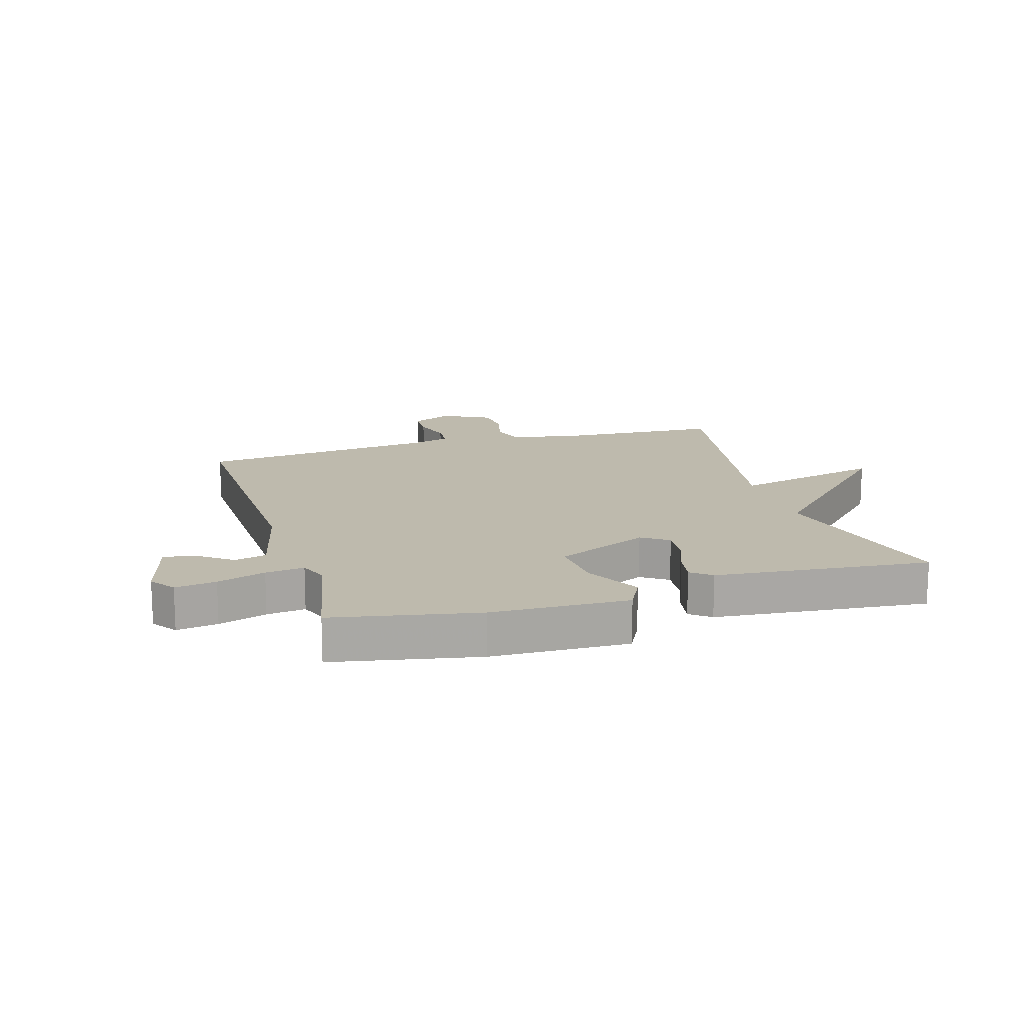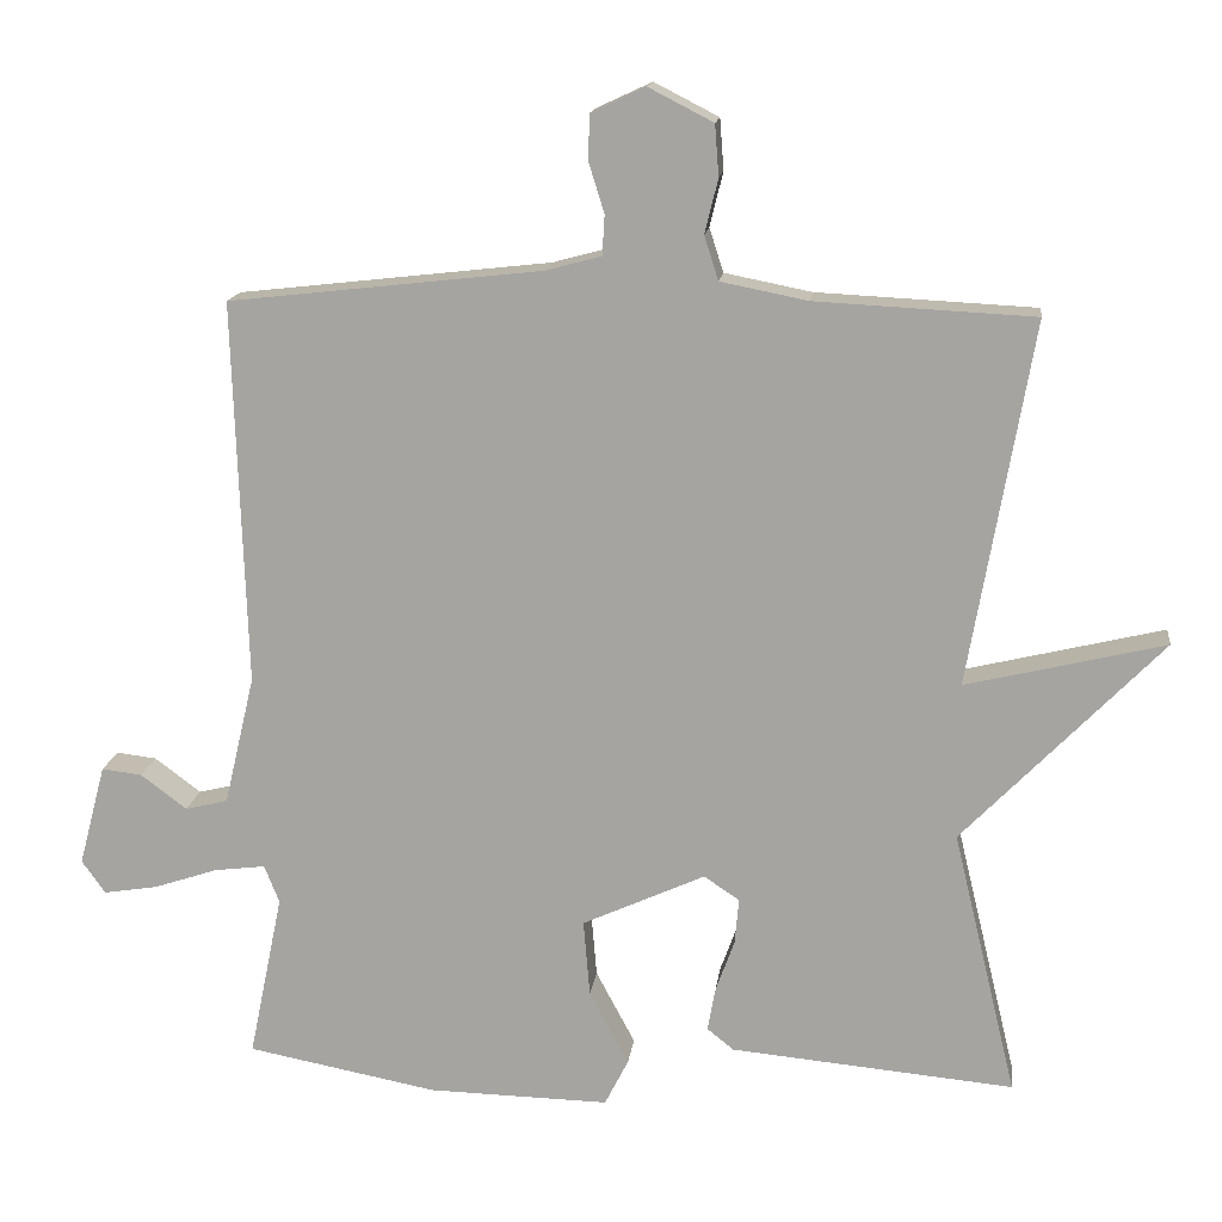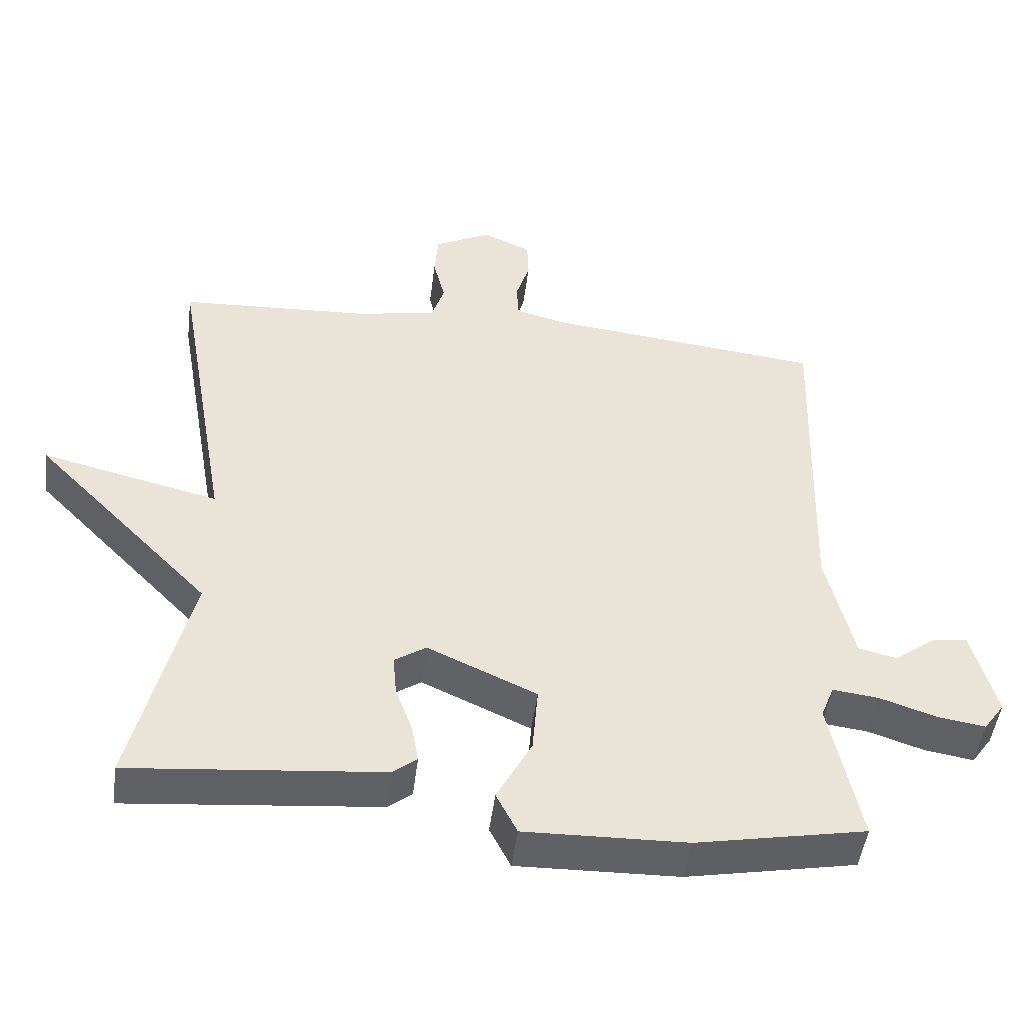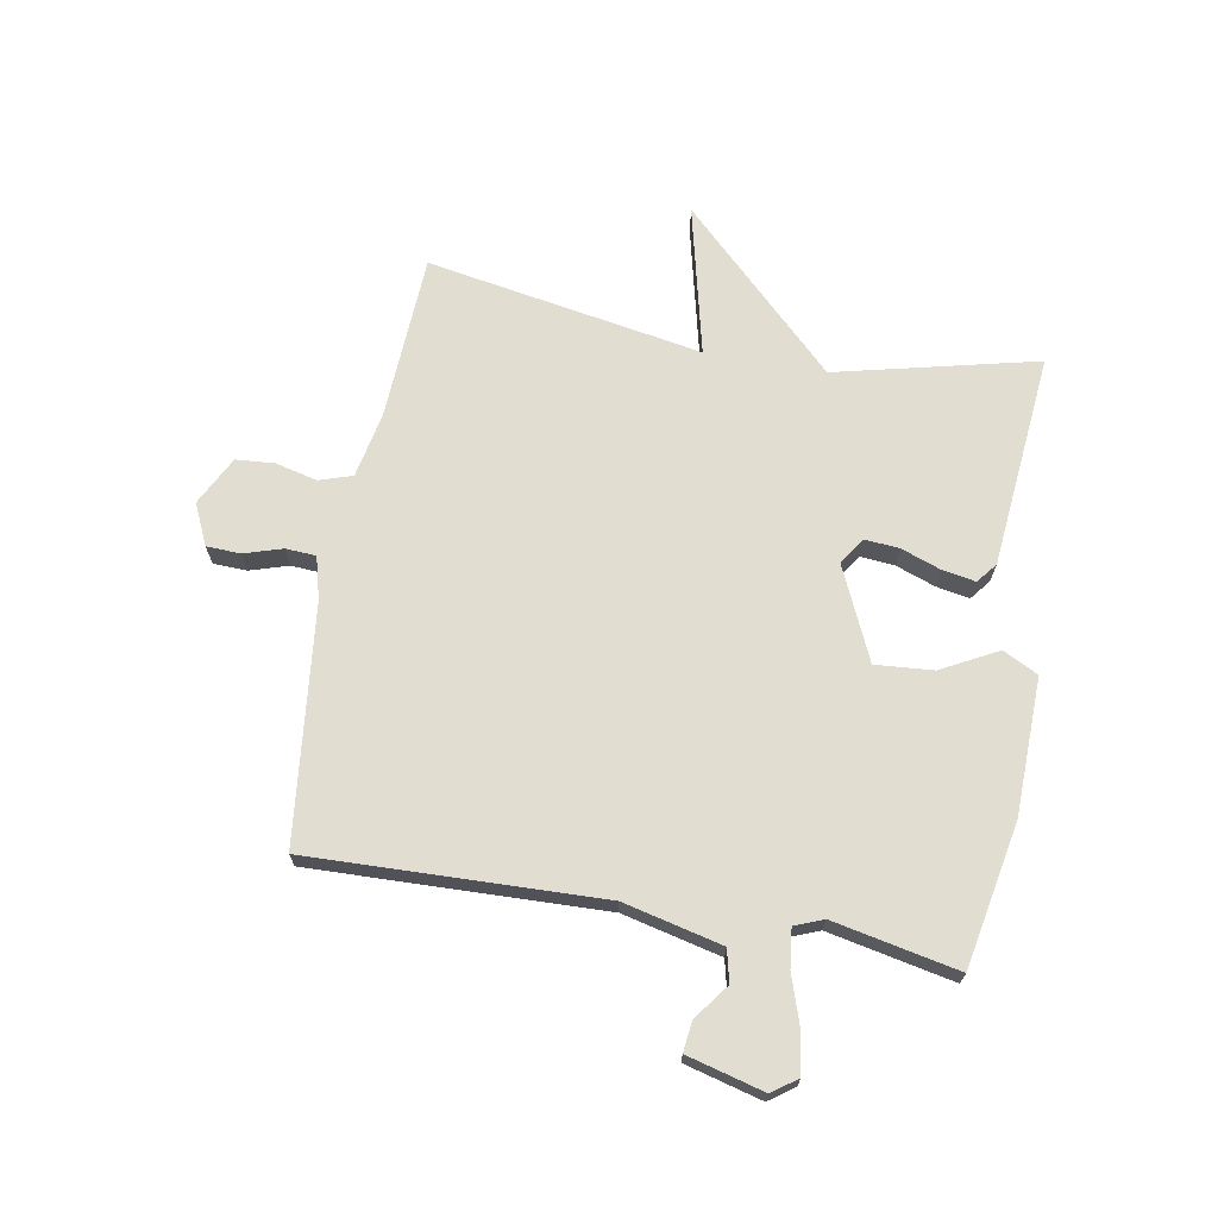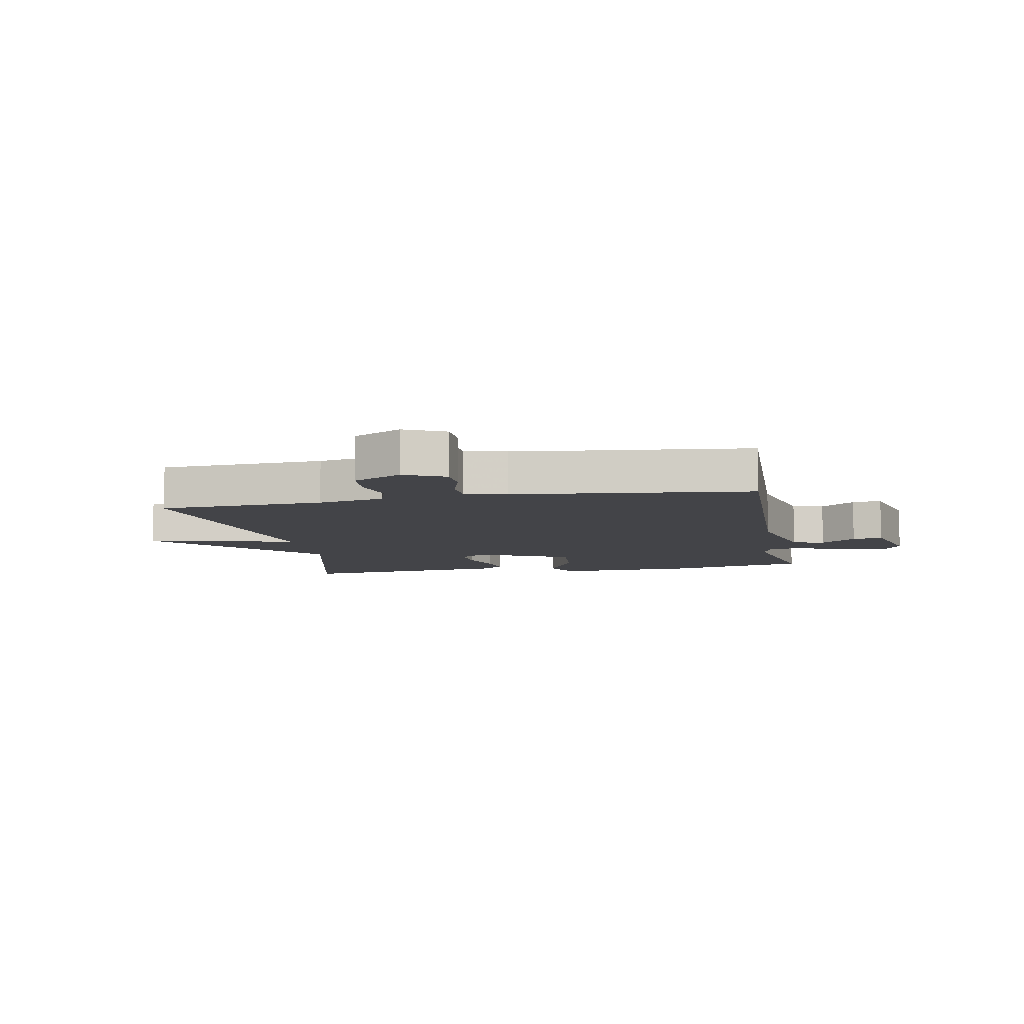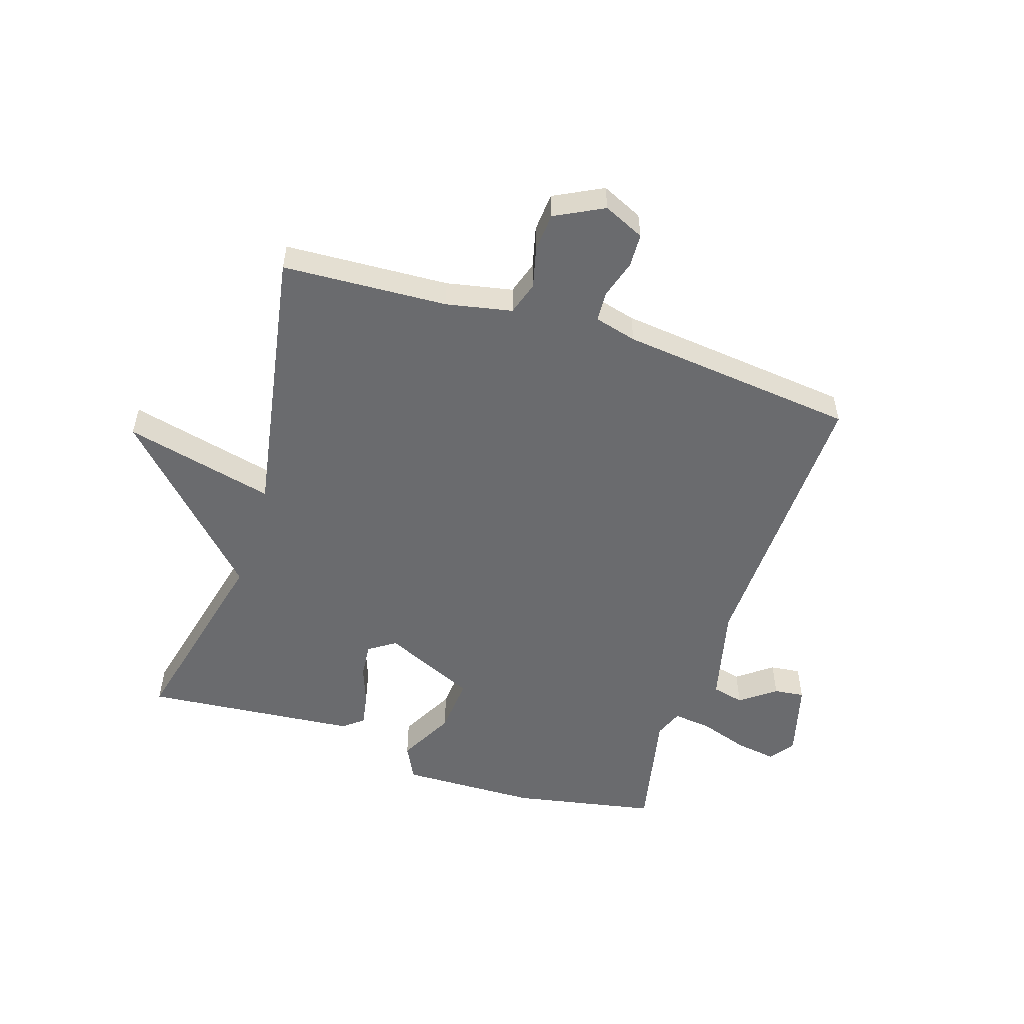
<metadata>
{"format":"obj","ext":"obj","renderer":"f3d","projection":"perspective","resolution":1024,"background":"white","views":[{"elev":15.4,"azim":163.5,"up":"+Y"},{"elev":15.1,"azim":-173.0,"up":"+Z"},{"elev":-48.0,"azim":-7.2,"up":"+Z"},{"elev":68.9,"azim":100.2,"up":"+Y"},{"elev":-8.2,"azim":10.8,"up":"+Y"},{"elev":-53.4,"azim":-17.7,"up":"+Y"}]}
</metadata>
<code>
v -0.5 0.07 0.5
v -0.222 0.07 0.514
v -0.111 0.07 0.536
v -0.093 0.07 0.592
v -0.11 0.07 0.661
v -0.105 0.07 0.726
v -0.023 0.07 0.768
v 0.046 0.07 0.736
v 0.048 0.07 0.679
v 0.028 0.07 0.615
v 0.031 0.07 0.564
v 0.102 0.07 0.545
v 0.5 0.07 0.5
v 0.484 0.07 0.011
v 0.523 0.07 -0.154
v 0.577 0.07 -0.167
v 0.636 0.07 -0.123
v 0.687 0.07 -0.117
v 0.721 0.07 -0.246
v 0.691 0.07 -0.288
v 0.622 0.07 -0.277
v 0.541 0.07 -0.25
v 0.476 0.07 -0.242
v 0.457 0.07 -0.29
v 0.5 0.07 -0.5
v 0.258 0.07 -0.546
v 0.028 0.07 -0.551
v -0.002 0.07 -0.492
v 0.048 0.07 -0.398
v 0.056 0.07 -0.301
v -0.1 0.07 -0.23
v -0.145 0.07 -0.26
v -0.14 0.07 -0.318
v -0.116 0.07 -0.384
v -0.106 0.07 -0.44
v -0.14 0.07 -0.467
v -0.5 0.07 -0.5
v -0.419 0.07 -0.163
v -0.672 0.07 0.098
v -0.419 0.07 0.037
v -0.5 0 0.5
v -0.222 0 0.514
v -0.111 0 0.536
v -0.093 0 0.592
v -0.11 0 0.661
v -0.105 0 0.726
v -0.023 0 0.768
v 0.046 0 0.736
v 0.048 0 0.679
v 0.028 0 0.615
v 0.031 0 0.564
v 0.102 0 0.545
v 0.5 0 0.5
v 0.484 0 0.011
v 0.523 0 -0.154
v 0.577 0 -0.167
v 0.636 0 -0.123
v 0.687 0 -0.117
v 0.721 0 -0.246
v 0.691 0 -0.288
v 0.622 0 -0.277
v 0.541 0 -0.25
v 0.476 0 -0.242
v 0.457 0 -0.29
v 0.5 0 -0.5
v 0.258 0 -0.546
v 0.028 0 -0.551
v -0.002 0 -0.492
v 0.048 0 -0.398
v 0.056 0 -0.301
v -0.1 0 -0.23
v -0.145 0 -0.26
v -0.14 0 -0.318
v -0.116 0 -0.384
v -0.106 0 -0.44
v -0.14 0 -0.467
v -0.5 0 -0.5
v -0.419 0 -0.163
v -0.672 0 0.098
v -0.419 0 0.037
f 38 39 40
f 36 37 38
f 35 36 38
f 34 35 38
f 33 34 38
f 32 33 38 40
f 40 1 2
f 32 40 2
f 31 32 2
f 27 28 29
f 26 27 29
f 25 26 29
f 24 25 29
f 23 24 29 30
f 20 21 22
f 19 20 22
f 18 19 22
f 17 18 22
f 16 17 22
f 15 16 22 23
f 31 2 3
f 30 31 3
f 23 30 3
f 15 23 3
f 14 15 3
f 8 9 10
f 7 8 10
f 6 7 10
f 5 6 10
f 4 5 10
f 4 10 11
f 3 4 11 12
f 3 12 13 14
f 80 79 78
f 78 77 76
f 78 76 75
f 78 75 74
f 78 74 73
f 80 78 73 72
f 42 41 80
f 42 80 72
f 42 72 71
f 69 68 67
f 69 67 66
f 69 66 65
f 69 65 64
f 70 69 64 63
f 62 61 60
f 62 60 59
f 62 59 58
f 62 58 57
f 62 57 56
f 63 62 56 55
f 43 42 71
f 43 71 70
f 43 70 63
f 43 63 55
f 43 55 54
f 50 49 48
f 50 48 47
f 50 47 46
f 50 46 45
f 50 45 44
f 51 50 44
f 52 51 44 43
f 54 53 52 43
f 1 41 42 2
f 2 42 43 3
f 3 43 44 4
f 4 44 45 5
f 5 45 46 6
f 6 46 47 7
f 7 47 48 8
f 8 48 49 9
f 9 49 50 10
f 10 50 51 11
f 11 51 52 12
f 12 52 53 13
f 13 53 54 14
f 14 54 55 15
f 15 55 56 16
f 16 56 57 17
f 17 57 58 18
f 18 58 59 19
f 19 59 60 20
f 20 60 61 21
f 21 61 62 22
f 22 62 63 23
f 23 63 64 24
f 24 64 65 25
f 25 65 66 26
f 26 66 67 27
f 27 67 68 28
f 28 68 69 29
f 29 69 70 30
f 30 70 71 31
f 31 71 72 32
f 32 72 73 33
f 33 73 74 34
f 34 74 75 35
f 35 75 76 36
f 36 76 77 37
f 37 77 78 38
f 38 78 79 39
f 39 79 80 40
f 40 80 41 1

</code>
